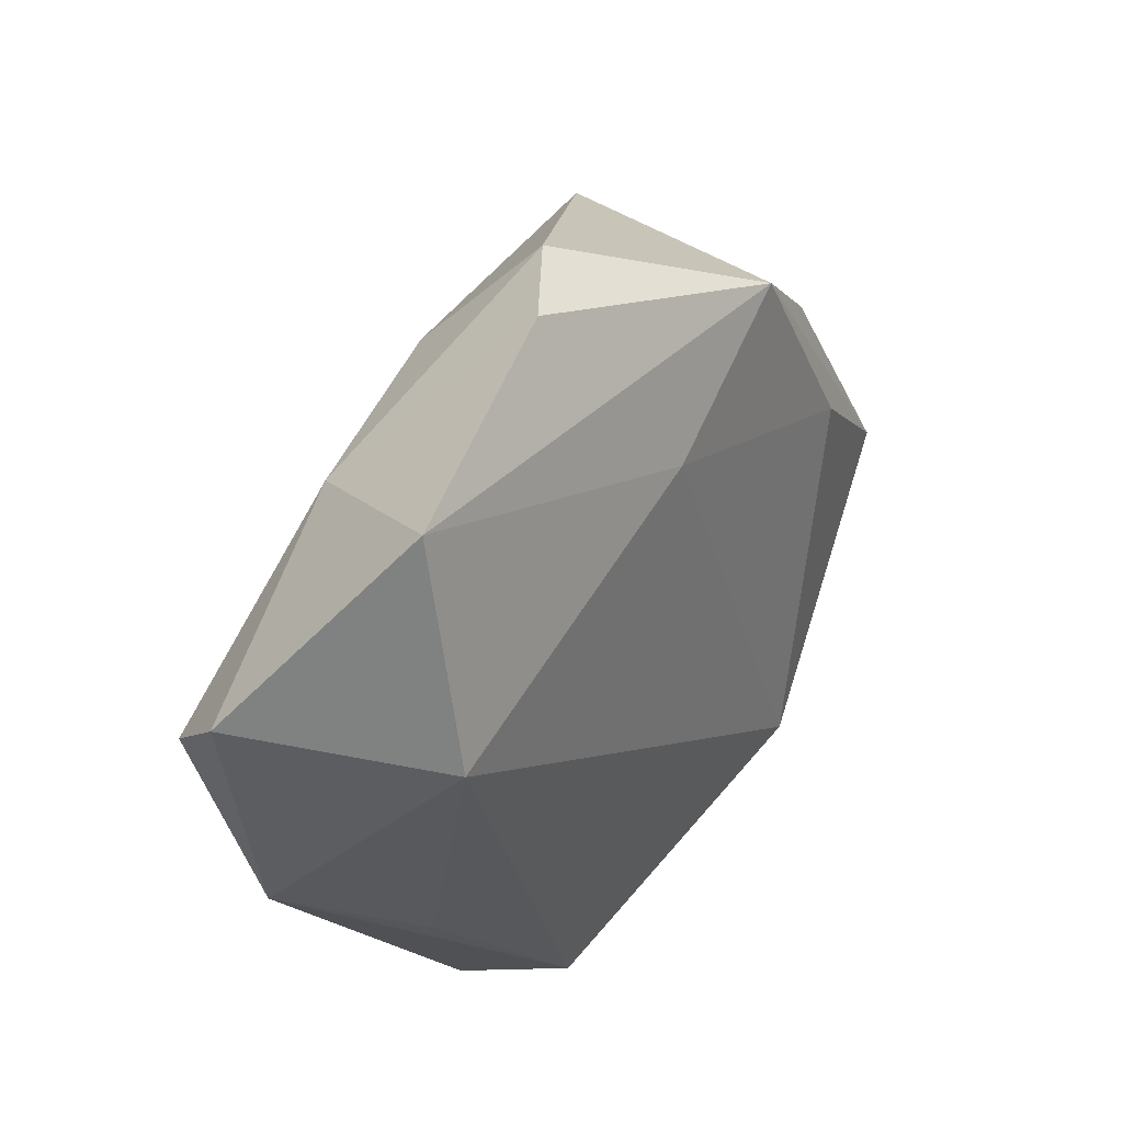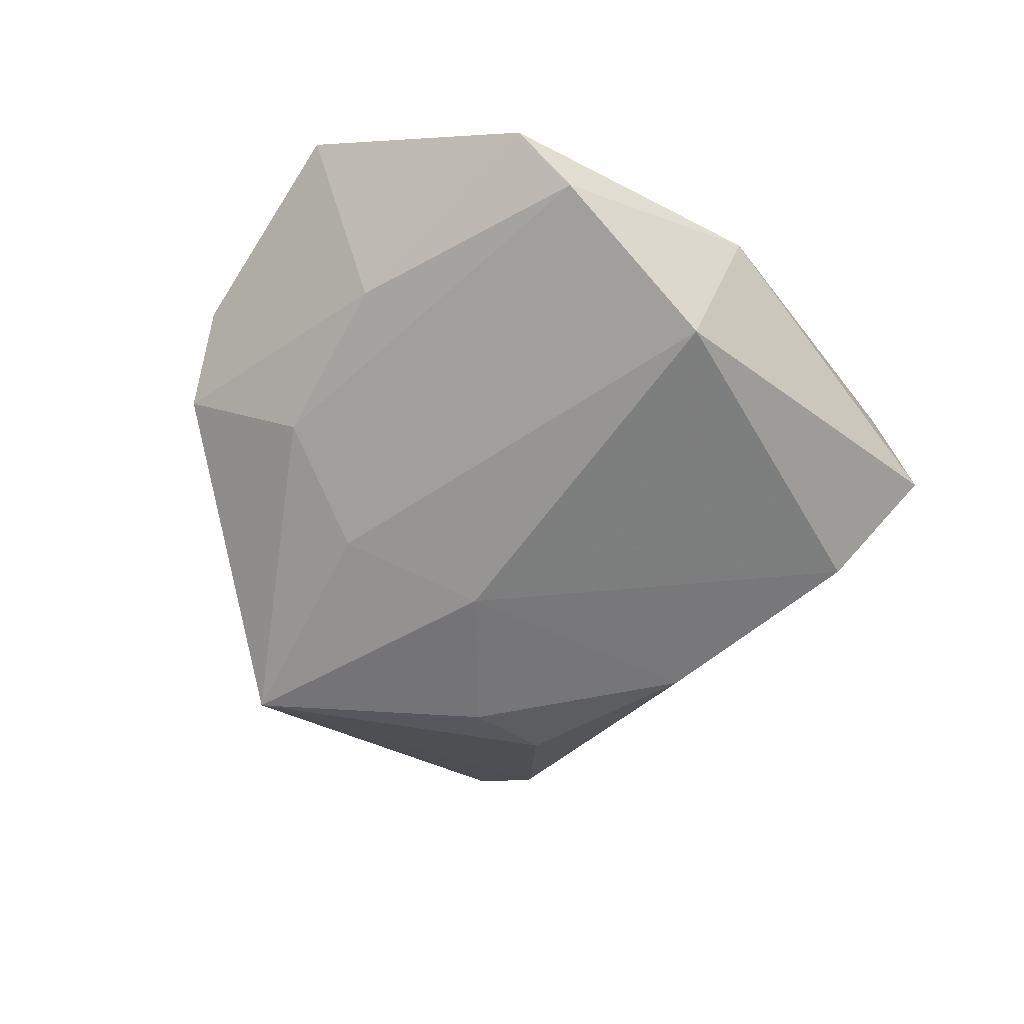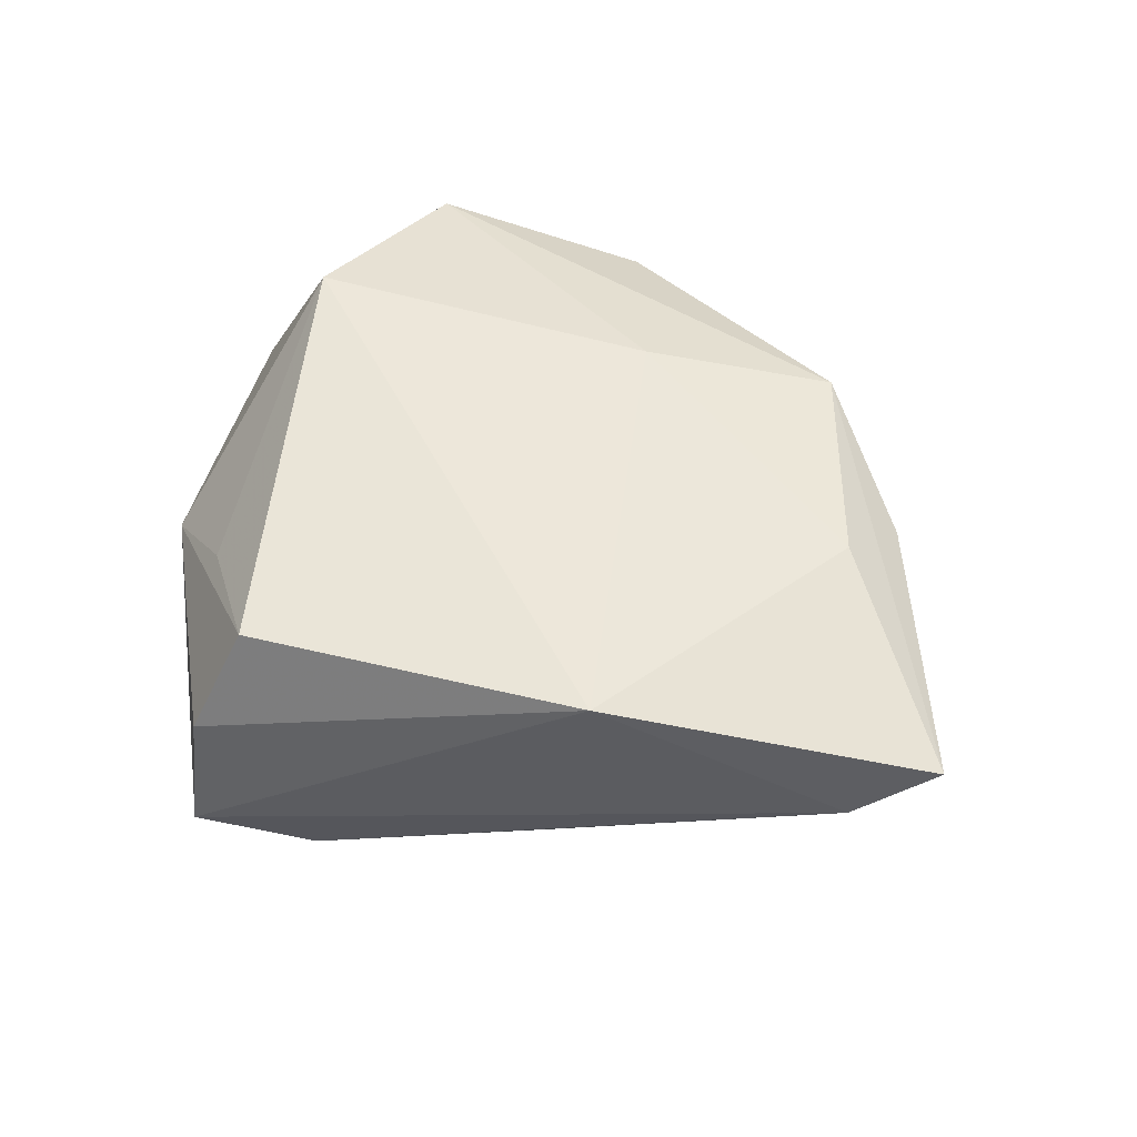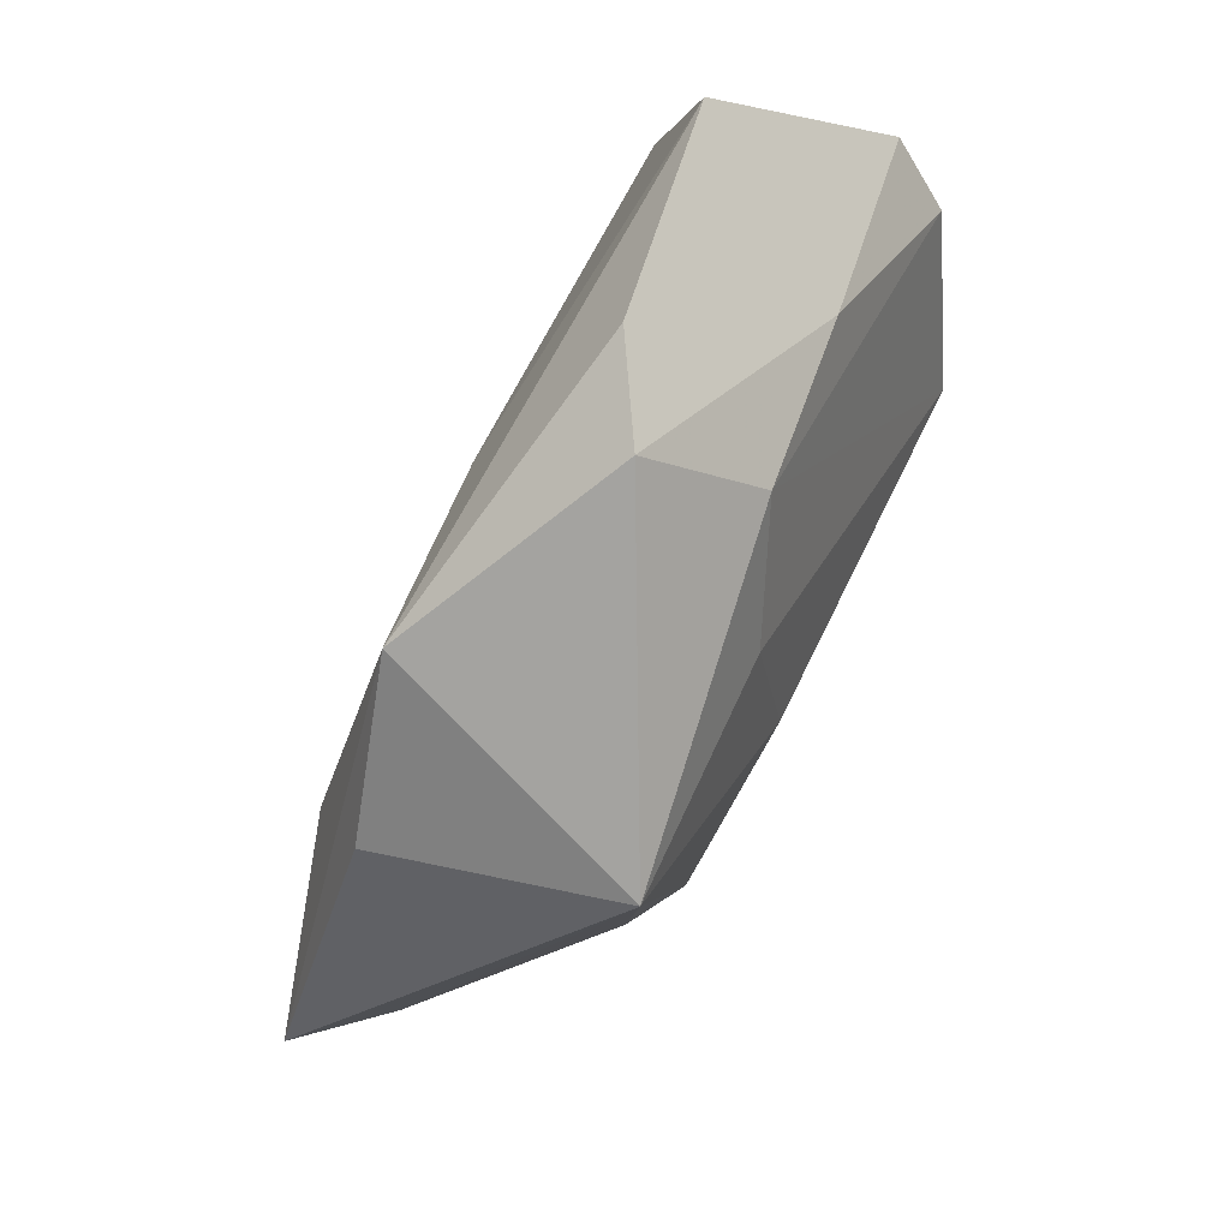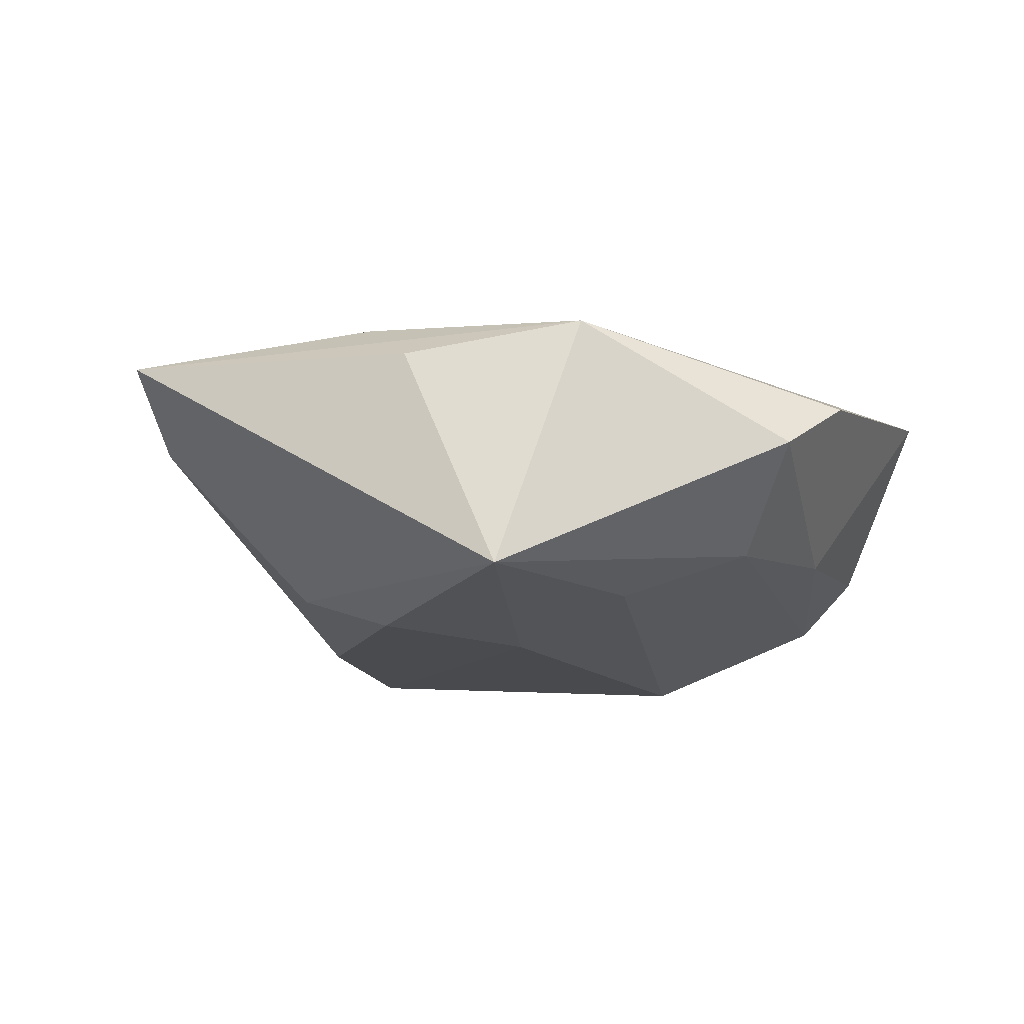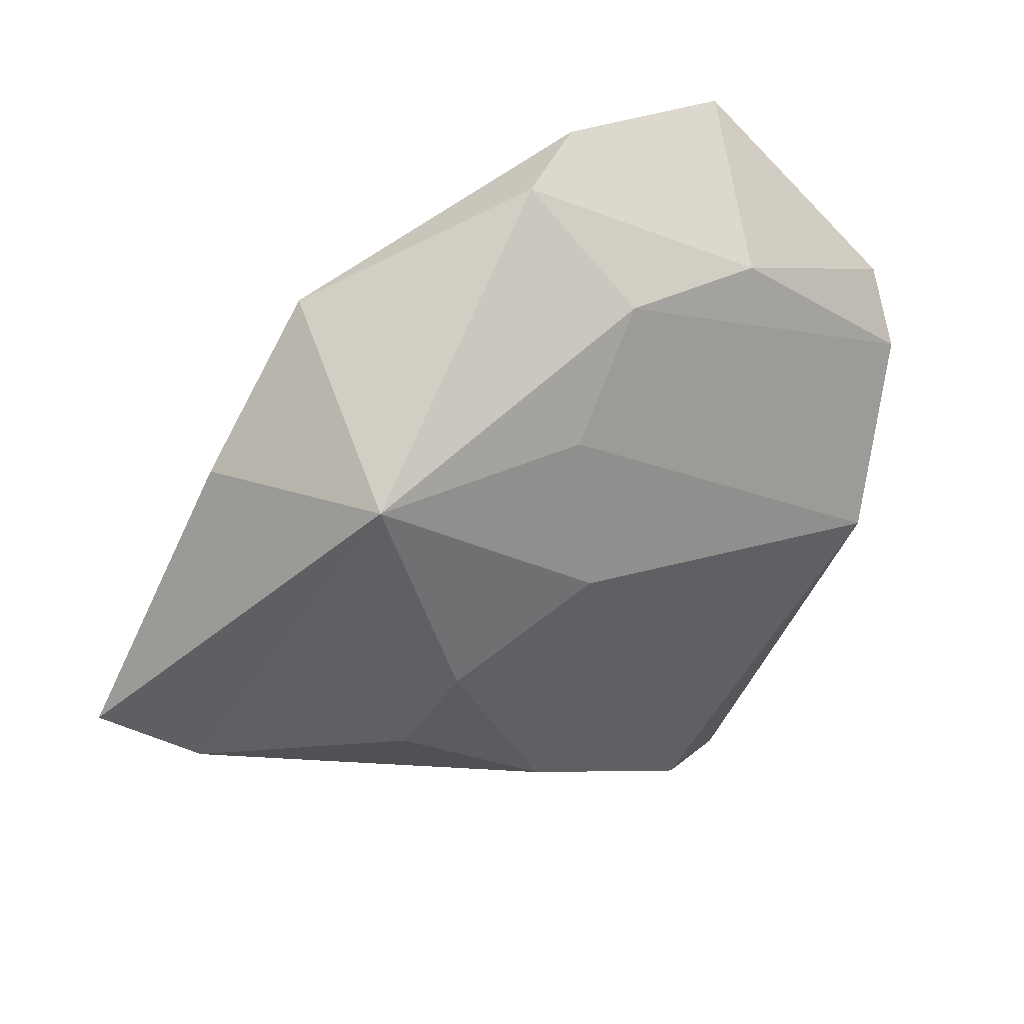
<metadata>
{"format":"obj","ext":"obj","renderer":"f3d","projection":"perspective","resolution":1024,"background":"white","views":[{"elev":45.1,"azim":-54.2,"up":"+Y"},{"elev":-58.5,"azim":-109.9,"up":"+Z"},{"elev":52.8,"azim":25.5,"up":"+Z"},{"elev":73.9,"azim":119.2,"up":"+Y"},{"elev":-18.3,"azim":133.9,"up":"+Z"},{"elev":38.6,"azim":146.5,"up":"+Y"}]}
</metadata>
<code>
v 0.006564 0.02124 -0.01658
v -0.04638 0.01792 -0.003514
v 0.002714 0.04413 -0.00134
v 0.02482 0.03103 0.01131
v -0.04192 -0.01194 -0.003545
v -0.03524 0.0152 0.01738
v -0.02166 -0.04064 0.004491
v 0.03926 0.01628 0.007048
v 0.02094 -0.02874 0.01906
v 0.03263 0.02454 -0.01866
v -0.03124 0.03916 0.01045
v -0.02987 -0.02104 0.007862
v 0.047 -0.01759 0.0007094
v -0.03548 -0.007943 -0.01722
v -0.02281 0.02895 -0.008357
v -0.006944 0.045 0.005164
v 0.007111 0.004306 -0.02004
v 0.03624 0.006931 0.01358
v -0.04468 0.01105 -0.009869
v -0.02131 -0.04432 -0.008941
v 0.02438 -0.002211 -0.0194
v -0.009682 -0.03803 -0.01549
v 0.00397 0.02319 0.01471
v 0.02907 -0.01194 -0.01542
v -0.01784 -0.03462 0.0166
v 0.01213 -0.02492 -0.0171
v 0.0556 -0.01356 0.008639
v -0.004047 0.032 -0.01143
f 18 27 4
f 27 18 9
f 9 6 25
f 4 10 3
f 4 27 8
f 8 10 4
f 27 10 8
f 23 18 4
f 4 11 23
f 11 6 23
f 6 9 23
f 23 9 18
f 16 11 4
f 4 3 16
f 2 6 11
f 13 10 27
f 13 24 10
f 13 26 24
f 22 26 13
f 27 9 13
f 20 14 22
f 22 13 20
f 20 13 9
f 19 2 15
f 15 2 11
f 11 16 15
f 15 16 3
f 10 24 21
f 24 26 21
f 5 2 19
f 19 14 5
f 14 20 5
f 6 2 5
f 19 15 28
f 28 14 19
f 28 1 14
f 10 1 28
f 28 3 10
f 28 15 3
f 10 21 17
f 17 1 10
f 14 1 17
f 22 14 17
f 17 26 22
f 17 21 26
f 25 5 7
f 7 5 20
f 7 9 25
f 7 20 9
f 25 6 12
f 12 5 25
f 6 5 12

</code>
